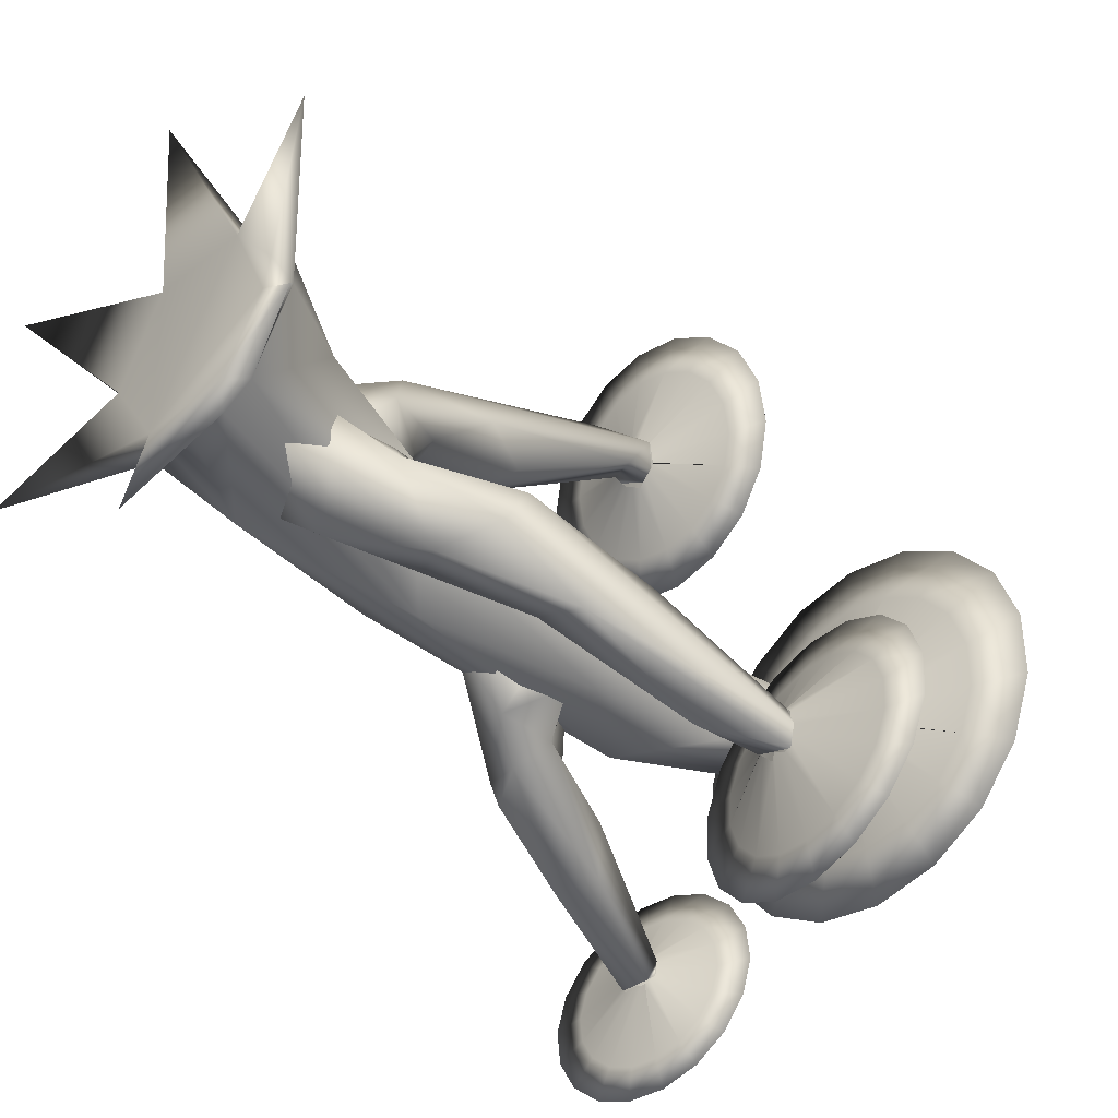
<metadata>
{"format":"obj","ext":"obj","renderer":"f3d","projection":"perspective","resolution":1024,"background":"white","views":[{"elev":-39.8,"azim":45.0,"up":"+Z"}]}
</metadata>
<code>
o Cylinder.003_Cylinder.005
v 0.1871 1.532 -1.445
v 0.1929 2.072 -0.7115
v -0.2205 1.221 -1.13
v 0.5548 0.9963 -0.4932
v 1.513 2.282 -1.631
v 1.598 2.499 -1.263
v 1.281 2.754 -1.667
v 1.547 3.163 -2.039
v 0.3323 0.3177 -0.9756
v 0.8158 1.009 -0.2173
v -0.6265 1.167 -0.1623
v -0.8757 0.3315 -0.5677
v -0.00579 -0.3233 -2.173
v 0.6374 0.3337 -0.7976
v 0.9623 0.2335 -0.5703
v 0.9935 0.3962 0.06664
v -0.04371 0.2621 1.119
v -0.4927 0.4567 0.8442
v -0.9712 0.3951 -0.03061
v -0.4666 0.4477 -0.8586
v 1.852 -0.3129 1.069
v 0.000807 -0.31 2.131
v -1.845 -0.3103 1.066
v 0.4665 0.1518 -0.8151
v 0.9677 0.1141 -0.1761
v 1.004 0.1395 0.1921
v -0.4529 0.1327 0.8037
v -0.4052 0.1415 -0.8358
v 0.6713 2.339 -0.7798
v -0.5673 2.623 -1.212
v 0.4213 5.975 -1.325
v 0.005599 5.326 -0.3277
v -0.2705 5.524 -0.3664
v -0.6838 5.775 -0.8846
v 0.2323 7.357 -0.7826
v -0 7.322 0.1967
v -0.4261 7.284 -0.6385
v 0.3256 8.19 0.08163
v 0.03994 8.197 0.7366
v -0.3176 8.194 0.1084
v -0.4608 1.719 0.2338
v -0.4371 1.128 -0.2756
v -0.5413 1.643 -0.6502
v -0.6289 1.929 -0.6107
v 0.107 2.376 -0.3216
v 0.288 2.386 -0.06464
v 0.07948 1.902 0.5633
v -0.3827 2.106 0.5743
v -0.2995 2.851 0.3584
v 0.1262 2.741 0.4149
v -0.5041 2.487 0.2556
v -0.4437 3.703 0.7559
v -0.05418 3.95 0.9374
v -0.04918 2.5 1.09
v 0.1337 5.245 1.729
v 0.1253 5.542 2.183
v -0.1098 5 2.214
v -0.03276 5.603 1.806
v 0.07748 5.596 1.902
v -0.3369 5.523 2.005
v -0.3005 5.582 1.938
v -0.02239 4.543 -1.223
v 0.06702 3.583 -1.477
v 0.2971 3.978 -1.279
v -0.4339 4.9 -1.664
v -0.8876 4.999 -1.624
v -0.5343 4.394 -1.945
v -0.6239 5.567 -1.902
v -0.7578 5.679 -2.383
v -1.101 6.024 -1.799
v -1.006 4.57 -1.779
v -1.187 5.56 -2.395
v -1.396 7.102 -2.327
v -1.627 7.093 -2.217
v -1.51 7.082 -2.49
v -1.431 7.099 -2.468
v 0.1472 2.061 -1.096
v 0.7021 1.162 -1.249
v -0.2757 1.809 -0.9692
v 0.2801 0.7156 -0.8807
v 0.3472 1.407 -0.2453
v 0.5383 1.912 -0.4146
v 0.9817 1.619 -1.023
v 0.6895 2.502 -1.273
v 0.5814 2.281 -1.638
v 0.9807 2.021 -1.777
v 0.8644 2.164 -0.894
v 1.723 3.841 -1.577
v 1.246 3.307 -1.265
v 1.573 4.396 -2.566
v 2.009 5.09 -2.674
v 2.048 5.104 -2.435
v 1.983 5.098 -2.252
v 0.524 0.1314 0.7777
v 0 1.038 0.4082
v -0.9246 0.1361 -0.04458
v -1.01 0.2351 0.542
v 1.893 -0.3255 -1.089
v -1.847 -0.3122 -1.063
v 0.01475 0.2659 -1.066
v 0.9859 0.2357 0.5712
v 0.4954 0.4016 0.8564
v 0.6266 2.137 -1.231
v -0.4484 2.236 -0.3821
v -0.4559 1.127 -1.18
v 0.05671 2.708 -1.544
v 0.4073 2.084 -0.3244
v 0.3223 4.564 -1.459
v -0.2265 5.286 -1.531
v 0.5716 5.704 -0.786
v 0.408 5.11 -0.504
v 0.2892 7.274 -0.03239
v -0.5132 7.202 -0.2751
v 0.04038 8.19 -0.1396
v 0.3427 8.179 0.4296
v -0.133 8.203 0.4535
v -0.3752 8.129 0.218
v -0.08604 1.459 0.3393
v -0.2274 2.466 -0.1056
v 0.4244 2.169 -0.5329
v 0.5266 1.53 -0.4031
v 0.2355 1.119 -0.2642
v -0.4189 2.356 -0.3739
v 0.375 2.082 0.3243
v -0.5658 2.531 1.006
v 0.09977 3.481 1.12
v -0.4277 3.332 1.507
v -0.7316 3.809 1.231
v -0.165 5.545 2.157
v -0.2639 3.995 -1.703
v -0.2623 4.325 -0.7372
v -0.388 3.841 -0.7894
v -0.3076 3.47 -1.215
v 0.1384 4.389 -1.433
v -0.4444 4.522 -1.044
v -0.7502 4.187 -1.2
v -0.9402 4.614 -2.034
v -0.253 4.583 -1.703
v -1.831 7.065 -2.344
v -1.784 7.05 -2.503
v -1.352 2.799 -1.07
v 1.05 3.564 -1.71
v 1.076 3.1 -1.909
v 1.704 5.154 -2.31
v 1.608 5.16 -2.503
v 1.073 3.314 -1.382
f 77 79 2
f 1 3 79
f 3 1 80
f 78 80 1
f 83 4 80
f 83 81 4
f 77 85 1
f 83 87 82
f 84 143 85
f 143 86 85
f 47 54 125
f 87 142 84
f 6 88 89
f 88 144 89
f 6 92 88
f 68 65 138
f 90 145 91
f 79 77 1
f 78 83 80
f 81 83 82
f 79 3 81
f 3 80 81
f 80 4 81
f 2 79 81
f 82 2 81
f 78 1 86
f 8 91 92
f 105 9 100
f 15 14 16
f 10 16 14
f 101 10 102
f 102 95 17
f 11 17 95
f 11 12 19
f 14 29 10
f 105 100 20
f 28 94 27
f 25 24 98
f 25 26 94
f 94 26 21
f 27 94 22
f 20 100 13
f 12 20 99
f 19 12 99
f 97 19 23
f 18 97 23
f 17 18 22
f 102 17 22
f 101 102 21
f 16 101 21
f 15 16 98
f 14 15 98
f 100 9 13
f 95 104 11
f 106 9 105
f 95 107 104
f 29 103 110
f 29 111 107
f 107 111 32
f 87 83 6
f 30 104 34
f 37 117 40
f 110 112 111
f 34 113 37
f 37 109 34
f 111 36 32
f 31 38 110
f 33 113 34
f 35 114 38
f 36 116 113
f 35 40 114
f 38 115 112
f 102 10 95
f 12 105 20
f 96 28 27
f 28 13 24
f 27 23 96
f 13 9 24
f 24 14 98
f 98 16 25
f 26 16 21
f 21 102 94
f 94 102 22
f 22 18 27
f 27 18 23
f 23 19 96
f 96 19 99
f 99 20 28
f 28 20 13
f 12 11 30
f 14 106 103
f 10 29 107
f 105 12 30
f 95 10 107
f 11 104 30
f 103 31 110
f 29 110 111
f 109 30 34
f 111 112 36
f 31 35 38
f 36 39 116
f 113 116 117
f 118 122 47
f 122 118 42
f 41 43 42
f 123 43 44
f 45 123 119
f 51 48 125
f 41 47 48
f 45 119 49
f 123 51 119
f 41 51 44
f 50 124 46
f 49 50 45
f 47 125 48
f 60 128 127
f 52 50 49
f 51 52 49
f 54 127 125
f 127 54 57
f 128 60 52
f 107 32 104
f 124 121 120
f 60 58 55
f 120 121 43
f 122 42 43
f 45 120 43
f 123 45 43
f 41 118 47
f 41 48 51
f 124 50 126
f 125 127 128
f 51 125 128
f 124 126 54
f 51 128 52
f 50 53 126
f 54 126 56
f 52 60 55
f 53 52 55
f 60 127 57
f 60 61 58
f 60 57 129
f 56 55 59
f 135 131 62
f 132 136 133
f 145 90 143
f 130 134 64
f 130 71 67
f 135 62 65
f 137 72 67
f 136 135 66
f 65 66 135
f 71 136 66
f 137 71 72
f 65 68 66
f 68 70 66
f 73 75 76
f 69 75 73
f 69 73 68
f 72 140 75
f 70 139 66
f 75 69 72
f 131 132 64
f 132 133 64
f 62 131 64
f 134 62 64
f 130 133 71
f 133 136 71
f 130 67 138
f 67 71 137
f 67 72 69
f 138 67 69
f 72 71 139
f 126 55 56
f 108 103 106
f 2 82 87
f 5 6 83
f 130 138 134
f 53 55 126
f 70 74 139
f 110 38 112
f 37 35 109
f 112 39 36
f 16 26 25
f 83 78 86
f 142 89 144
f 16 10 101
f 97 18 11
f 11 19 97
f 71 66 139
f 143 8 86
f 105 30 109
f 108 31 103
f 109 108 106
f 108 109 31
f 113 33 32
f 96 99 28
f 106 105 109
f 37 113 117
f 31 109 35
f 54 56 57
f 119 51 49
f 90 91 8
f 11 18 17
f 2 87 84
f 50 52 53
f 139 140 72
f 57 56 129
f 29 14 103
f 58 59 55
f 118 41 42
f 121 122 43
f 112 115 39
f 133 130 63
f 136 132 131
f 143 90 8
f 70 73 74
f 123 44 51
f 131 135 136
f 2 84 77
f 1 85 86
f 5 83 86
f 84 142 143
f 87 6 89
f 86 8 5
f 5 8 92
f 5 92 6
f 88 92 93
f 88 93 144
f 68 138 69
f 124 120 46
f 28 25 94
f 106 14 9
f 104 33 34
f 9 14 24
f 104 32 33
f 32 36 113
f 45 46 120
f 121 124 47
f 47 122 121
f 43 41 44
f 45 50 46
f 54 47 124
f 138 65 62
f 85 77 84
f 142 87 89
f 40 35 37
f 138 62 134
f 68 73 70
f 28 24 25
f 133 63 64
f 63 130 64
f 142 144 143
f 143 144 145
l 143 7
l 142 146
o Cylinder.005_Cylinder.009
v -0.001362 5.6 1.831
v -0.08501 5.612 1.759
v 0.0731 5.592 1.873
v 0.1284 5.582 1.938
v 0.1236 5.583 1.932
v 0.1236 5.57 2.005
v 0.1284 5.541 2.182
v 0.05115 5.55 2.128
v -0.001362 5.522 2.29
v -0.08604 5.52 2.304
v -0.1575 5.543 2.165
v -0.2212 5.55 2.128
v -0.2685 5.559 2.073
v -0.3271 5.507 2.084
v -0.3271 5.521 2.001
v -0.3005 5.582 1.938
v -0.2452 5.592 1.873
v -0.1707 5.6 1.831
v 0.2515 5.956 1.267
v -0.08604 5.966 1.208
v 0.5484 5.927 1.436
v 0.7687 5.884 1.695
v 0.8859 5.831 2.012
v 0.8859 5.774 2.35
v 0.7687 5.72 2.668
v 0.5484 5.677 2.927
v 0.2515 5.649 3.096
v -0.08604 5.639 3.154
v -0.4236 5.649 3.096
v -0.7204 5.677 2.927
v -0.9408 5.72 2.668
v -1.058 5.774 2.35
v -1.058 5.831 2.012
v -0.9408 5.884 1.695
v -0.7204 5.927 1.436
v -0.4236 5.956 1.267
v -0.04214 5.617 2.028
v -0.08604 5.618 2.02
v -0.003537 5.613 2.05
v 0.02512 5.607 2.083
v 0.04036 5.601 2.125
v 0.04036 5.593 2.169
v 0.02512 5.586 2.21
v -0.003537 5.581 2.244
v -0.04214 5.577 2.266
v -0.08604 5.576 2.273
v -0.1299 5.577 2.266
v -0.1685 5.581 2.244
v -0.1972 5.586 2.21
v -0.2124 5.593 2.169
v -0.2124 5.601 2.125
v -0.1972 5.607 2.083
v -0.1685 5.613 2.05
v -0.1299 5.617 2.028
v 0.3895 6.097 0.9058
v -0.08604 6.111 0.8232
v 0.8077 6.057 1.144
v 1.118 5.996 1.509
v 1.283 5.92 1.956
v 1.283 5.84 2.432
v 1.118 5.765 2.88
v 0.8077 5.704 3.245
v 0.3895 5.664 3.483
v -0.08604 5.65 3.565
v -0.5616 5.664 3.483
v -0.9798 5.704 3.245
v -1.29 5.765 2.88
v -1.455 5.84 2.432
v -1.455 5.92 1.956
v -1.29 5.996 1.509
v -0.9798 6.057 1.144
v -0.5616 6.097 0.9058
v 0.3036 6.058 1.139
v -0.08604 6.069 1.071
v 0.6462 6.025 1.334
v 0.9005 5.975 1.633
v 1.036 5.913 1.999
v 1.036 5.848 2.389
v 0.9005 5.786 2.756
v 0.6462 5.736 3.055
v 0.3036 5.703 3.25
v -0.08604 5.692 3.318
v -0.4757 5.703 3.25
v -0.8183 5.736 3.055
v -1.073 5.786 2.756
v -1.208 5.848 2.389
v -1.208 5.913 1.999
v -1.073 5.975 1.633
v -0.8183 6.025 1.334
v -0.4757 6.058 1.139
v 0.1242 8.195 -0.05029
v 0.001506 8.195 -0.1564
v 0.2334 8.195 0.01277
v 0.3144 8.195 0.1094
v 0.3075 8.195 0.1003
v 0.3075 8.195 0.2082
v 0.3144 8.195 0.4725
v 0.2012 8.195 0.3922
v 0.1242 8.195 0.6321
v -1e-06 8.195 0.654
v -0.1047 8.195 0.4462
v -0.1982 8.195 0.3922
v -0.2675 8.195 0.3096
v -0.3535 8.123 0.3388
v -0.3535 8.123 0.2147
v -0.3144 8.195 0.1094
v -0.2334 8.195 0.01277
v -0.1242 8.195 -0.05029
v 0.495 8.573 -0.9528
v -0 8.573 -1.04
v 0.9304 8.573 -0.7015
v 1.253 8.573 -0.3164
v 1.425 8.573 0.1559
v 1.425 8.573 0.6586
v 1.253 8.573 1.131
v 0.9304 8.573 1.516
v 0.495 8.573 1.767
v -1e-06 8.573 1.855
v -0.495 8.573 1.767
v -0.9304 8.573 1.516
v -1.253 8.573 1.131
v -1.425 8.573 0.6586
v -1.425 8.573 0.1559
v -1.253 8.573 -0.3164
v -0.9304 8.573 -0.7015
v -0.495 8.573 -0.9528
v 0.06438 8.267 0.2304
v -0 8.267 0.219
v 0.121 8.267 0.2631
v 0.163 8.267 0.3132
v 0.1854 8.267 0.3746
v 0.1854 8.267 0.44
v 0.163 8.267 0.5014
v 0.121 8.267 0.5515
v 0.06438 8.267 0.5842
v -0 8.267 0.5955
v -0.06438 8.267 0.5842
v -0.121 8.267 0.5515
v -0.163 8.267 0.5014
v -0.1854 8.267 0.44
v -0.1854 8.267 0.3746
v -0.163 8.267 0.3132
v -0.121 8.267 0.2631
v -0.06438 8.267 0.2304
v 0.6974 8.689 -1.509
v -1e-06 8.689 -1.632
v 1.311 8.689 -1.155
v 1.766 8.689 -0.6122
v 2.008 8.689 0.0532
v 2.008 8.689 0.7613
v 1.766 8.689 1.427
v 1.311 8.689 1.969
v 0.6974 8.689 2.323
v -0 8.689 2.446
v -0.6974 8.689 2.323
v -1.311 8.689 1.969
v -1.766 8.689 1.427
v -2.008 8.689 0.7613
v -2.008 8.689 0.0532
v -1.766 8.689 -0.6122
v -1.311 8.689 -1.155
v -0.6974 8.689 -1.509
v 0.5714 8.689 -1.163
v -1e-06 8.689 -1.263
v 1.074 8.689 -0.8725
v 1.447 8.689 -0.4281
v 1.645 8.689 0.1172
v 1.645 8.689 0.6974
v 1.447 8.689 1.243
v 1.074 8.689 1.687
v 0.5714 8.689 1.977
v -0 8.689 2.078
v -0.5714 8.689 1.977
v -1.074 8.689 1.687
v -1.447 8.689 1.243
v -1.645 8.689 0.6974
v -1.645 8.689 0.1172
v -1.447 8.689 -0.4281
v -1.074 8.689 -0.8725
v -0.5714 8.689 -1.163
v -1.501 7.107 -2.241
v -1.414 7.117 -2.256
v -1.566 7.101 -2.217
v -1.634 7.092 -2.216
v -1.628 7.093 -2.216
v -1.673 7.084 -2.253
v -1.785 7.06 -2.342
v -1.712 7.067 -2.362
v -1.784 7.045 -2.477
v -1.749 7.043 -2.537
v -1.627 7.062 -2.509
v -1.571 7.067 -2.529
v -1.513 7.074 -2.53
v -1.49 7.033 -2.572
v -1.438 7.044 -2.529
v -1.414 7.092 -2.48
v -1.402 7.101 -2.413
v -1.414 7.107 -2.345
v -1.284 7.393 -1.795
v -1.074 7.401 -1.973
v -1.541 7.37 -1.699
v -1.814 7.335 -1.697
v -2.07 7.292 -1.788
v -2.278 7.247 -1.962
v -2.413 7.204 -2.198
v -2.459 7.169 -2.467
v -2.41 7.146 -2.736
v -2.273 7.138 -2.974
v -2.063 7.146 -3.152
v -1.806 7.169 -3.248
v -1.533 7.204 -3.25
v -1.277 7.247 -3.159
v -1.069 7.292 -2.985
v -0.934 7.335 -2.749
v -0.888 7.37 -2.48
v -0.9366 7.393 -2.211
v -1.602 7.121 -2.367
v -1.574 7.122 -2.391
v -1.635 7.118 -2.355
v -1.671 7.113 -2.355
v -1.704 7.108 -2.367
v -1.731 7.102 -2.389
v -1.748 7.096 -2.42
v -1.754 7.092 -2.455
v -1.748 7.089 -2.49
v -1.73 7.088 -2.521
v -1.703 7.089 -2.544
v -1.67 7.092 -2.556
v -1.634 7.096 -2.557
v -1.601 7.102 -2.545
v -1.574 7.108 -2.522
v -1.556 7.113 -2.492
v -1.55 7.118 -2.457
v -1.556 7.121 -2.422
v -1.133 7.506 -1.524
v -0.8374 7.517 -1.775
v -1.495 7.474 -1.389
v -1.879 7.425 -1.386
v -2.24 7.364 -1.515
v -2.533 7.3 -1.76
v -2.723 7.24 -2.092
v -2.788 7.191 -2.47
v -2.72 7.159 -2.85
v -2.526 7.147 -3.186
v -2.23 7.159 -3.436
v -1.868 7.191 -3.571
v -1.484 7.24 -3.574
v -1.124 7.3 -3.446
v -0.8304 7.364 -3.201
v -0.6398 7.425 -2.869
v -0.575 7.474 -2.49
v -0.6436 7.506 -2.11
v -1.232 7.475 -1.697
v -0.9899 7.484 -1.902
v -1.529 7.448 -1.586
v -1.843 7.408 -1.584
v -2.139 7.359 -1.689
v -2.379 7.306 -1.89
v -2.535 7.257 -2.162
v -2.588 7.216 -2.472
v -2.532 7.19 -2.784
v -2.373 7.181 -3.058
v -2.131 7.19 -3.263
v -1.835 7.216 -3.374
v -1.52 7.257 -3.377
v -1.224 7.306 -3.271
v -0.9841 7.359 -3.071
v -0.828 7.408 -2.799
v -0.7749 7.448 -2.488
v -0.8311 7.475 -2.177
v 1.639 5.173 -2.352
v 1.65 5.185 -2.246
v 1.615 5.166 -2.432
v 1.62 5.156 -2.514
v 1.619 5.157 -2.507
v 1.667 5.145 -2.557
v 1.783 5.116 -2.685
v 1.801 5.125 -2.596
v 1.945 5.099 -2.674
v 2.015 5.096 -2.628
v 1.972 5.119 -2.482
v 1.992 5.125 -2.414
v 1.988 5.134 -2.343
v 2.037 5.084 -2.312
v 1.981 5.097 -2.254
v 1.921 5.156 -2.228
v 1.838 5.166 -2.219
v 1.758 5.173 -2.239
v 1.085 5.518 -2.125
v 1.282 5.528 -1.858
v 0.9892 5.491 -2.442
v 1.008 5.449 -2.771
v 1.138 5.397 -3.072
v 1.363 5.342 -3.309
v 1.658 5.29 -3.454
v 1.985 5.248 -3.488
v 2.307 5.221 -3.409
v 2.583 5.211 -3.224
v 2.78 5.221 -2.958
v 2.876 5.248 -2.641
v 2.857 5.29 -2.312
v 2.727 5.342 -2.011
v 2.502 5.397 -1.773
v 2.207 5.449 -1.629
v 1.88 5.491 -1.594
v 1.558 5.518 -1.674
v 1.799 5.19 -2.463
v 1.825 5.191 -2.428
v 1.787 5.186 -2.504
v 1.789 5.181 -2.547
v 1.806 5.174 -2.586
v 1.835 5.167 -2.617
v 1.874 5.16 -2.636
v 1.916 5.155 -2.64
v 1.958 5.151 -2.63
v 1.994 5.15 -2.606
v 2.02 5.151 -2.571
v 2.032 5.155 -2.53
v 2.03 5.16 -2.487
v 2.013 5.167 -2.448
v 1.983 5.174 -2.417
v 1.945 5.181 -2.398
v 1.903 5.186 -2.394
v 1.861 5.19 -2.404
v 0.7469 5.655 -1.964
v 1.025 5.669 -1.588
v 0.6125 5.616 -2.411
v 0.6383 5.557 -2.874
v 0.8214 5.484 -3.298
v 1.139 5.407 -3.632
v 1.554 5.334 -3.836
v 2.016 5.274 -3.885
v 2.468 5.236 -3.772
v 2.857 5.222 -3.513
v 3.136 5.236 -3.137
v 3.27 5.274 -2.691
v 3.244 5.334 -2.227
v 3.061 5.407 -1.803
v 2.743 5.484 -1.469
v 2.328 5.557 -1.265
v 1.867 5.616 -1.217
v 1.414 5.655 -1.329
v 0.9626 5.617 -2.07
v 1.191 5.628 -1.762
v 0.8525 5.585 -2.436
v 0.8737 5.537 -2.815
v 1.024 5.477 -3.163
v 1.284 5.414 -3.437
v 1.624 5.354 -3.604
v 2.002 5.305 -3.644
v 2.373 5.274 -3.552
v 2.692 5.263 -3.339
v 2.92 5.274 -3.031
v 3.03 5.305 -2.665
v 3.009 5.354 -2.286
v 2.859 5.414 -1.938
v 2.598 5.477 -1.664
v 2.258 5.537 -1.497
v 1.88 5.585 -1.458
v 1.509 5.617 -1.55
f 147 148 166 165
f 167 165 201 203
f 163 162 180 181
f 156 155 173 174
f 149 147 165 167
f 164 163 181 182
f 157 156 174 175
f 150 149 167 168
f 148 164 182 166
f 158 157 175 176
f 151 150 168 169
f 159 158 176 177
f 152 151 169 170
f 160 159 177 178
f 153 152 170 171
f 161 160 178 179
f 154 153 171 172
f 162 161 179 180
f 155 154 172 173
f 182 181 217 218
f 175 174 210 211
f 168 167 203 204
f 166 182 218 202
f 176 175 211 212
f 169 168 204 205
f 177 176 212 213
f 170 169 205 206
f 178 177 213 214
f 171 170 206 207
f 179 178 214 215
f 172 171 207 208
f 180 179 215 216
f 173 172 208 209
f 165 166 202 201
f 181 180 216 217
f 174 173 209 210
f 220 219 201 202
f 219 221 203 201
f 221 222 204 203
f 222 223 205 204
f 223 224 206 205
f 224 225 207 206
f 225 226 208 207
f 226 227 209 208
f 227 228 210 209
f 228 229 211 210
f 229 230 212 211
f 230 231 213 212
f 231 232 214 213
f 232 233 215 214
f 233 234 216 215
f 234 235 217 216
f 235 236 218 217
f 236 220 202 218
f 184 183 219 220
f 183 185 221 219
f 185 186 222 221
f 186 187 223 222
f 187 188 224 223
f 188 189 225 224
f 189 190 226 225
f 190 191 227 226
f 191 192 228 227
f 192 193 229 228
f 193 194 230 229
f 194 195 231 230
f 195 196 232 231
f 196 197 233 232
f 197 198 234 233
f 198 199 235 234
f 199 200 236 235
f 200 184 220 236
f 183 184 200 199 198 197 196 195 194 193 192 191 190 189 188 187 186 185
f 237 238 256 255
f 257 255 291 293
f 253 252 270 271
f 246 245 263 264
f 239 237 255 257
f 254 253 271 272
f 247 246 264 265
f 240 239 257 258
f 238 254 272 256
f 248 247 265 266
f 241 240 258 259
f 249 248 266 267
f 242 241 259 260
f 250 249 267 268
f 243 242 260 261
f 251 250 268 269
f 244 243 261 262
f 252 251 269 270
f 245 244 262 263
f 273 274 290 289 288 287 286 285 284 283 282 281 280 279 278 277 276 275
f 272 271 307 308
f 265 264 300 301
f 258 257 293 294
f 256 272 308 292
f 266 265 301 302
f 259 258 294 295
f 267 266 302 303
f 260 259 295 296
f 268 267 303 304
f 261 260 296 297
f 269 268 304 305
f 262 261 297 298
f 270 269 305 306
f 263 262 298 299
f 255 256 292 291
f 271 270 306 307
f 264 263 299 300
f 310 309 291 292
f 309 311 293 291
f 311 312 294 293
f 312 313 295 294
f 313 314 296 295
f 314 315 297 296
f 315 316 298 297
f 316 317 299 298
f 317 318 300 299
f 318 319 301 300
f 319 320 302 301
f 320 321 303 302
f 321 322 304 303
f 322 323 305 304
f 323 324 306 305
f 324 325 307 306
f 325 326 308 307
f 326 310 292 308
f 274 273 309 310
f 273 275 311 309
f 275 276 312 311
f 276 277 313 312
f 277 278 314 313
f 278 279 315 314
f 279 280 316 315
f 280 281 317 316
f 281 282 318 317
f 282 283 319 318
f 283 284 320 319
f 284 285 321 320
f 285 286 322 321
f 286 287 323 322
f 287 288 324 323
f 288 289 325 324
f 289 290 326 325
f 290 274 310 326
f 327 328 346 345
f 347 345 381 383
f 343 342 360 361
f 336 335 353 354
f 329 327 345 347
f 344 343 361 362
f 337 336 354 355
f 330 329 347 348
f 328 344 362 346
f 338 337 355 356
f 331 330 348 349
f 339 338 356 357
f 332 331 349 350
f 340 339 357 358
f 333 332 350 351
f 341 340 358 359
f 334 333 351 352
f 342 341 359 360
f 335 334 352 353
f 363 364 380 379 378 377 376 375 374 373 372 371 370 369 368 367 366 365
f 362 361 397 398
f 355 354 390 391
f 348 347 383 384
f 346 362 398 382
f 356 355 391 392
f 349 348 384 385
f 357 356 392 393
f 350 349 385 386
f 358 357 393 394
f 351 350 386 387
f 359 358 394 395
f 352 351 387 388
f 360 359 395 396
f 353 352 388 389
f 345 346 382 381
f 361 360 396 397
f 354 353 389 390
f 400 399 381 382
f 399 401 383 381
f 401 402 384 383
f 402 403 385 384
f 403 404 386 385
f 404 405 387 386
f 405 406 388 387
f 406 407 389 388
f 407 408 390 389
f 408 409 391 390
f 409 410 392 391
f 410 411 393 392
f 411 412 394 393
f 412 413 395 394
f 413 414 396 395
f 414 415 397 396
f 415 416 398 397
f 416 400 382 398
f 364 363 399 400
f 363 365 401 399
f 365 366 402 401
f 366 367 403 402
f 367 368 404 403
f 368 369 405 404
f 369 370 406 405
f 370 371 407 406
f 371 372 408 407
f 372 373 409 408
f 373 374 410 409
f 374 375 411 410
f 375 376 412 411
f 376 377 413 412
f 377 378 414 413
f 378 379 415 414
f 379 380 416 415
f 380 364 400 416
f 417 418 436 435
f 437 435 471 473
f 433 432 450 451
f 426 425 443 444
f 419 417 435 437
f 434 433 451 452
f 427 426 444 445
f 420 419 437 438
f 418 434 452 436
f 428 427 445 446
f 421 420 438 439
f 429 428 446 447
f 422 421 439 440
f 430 429 447 448
f 423 422 440 441
f 431 430 448 449
f 424 423 441 442
f 432 431 449 450
f 425 424 442 443
f 452 451 487 488
f 445 444 480 481
f 438 437 473 474
f 436 452 488 472
f 446 445 481 482
f 439 438 474 475
f 447 446 482 483
f 440 439 475 476
f 448 447 483 484
f 441 440 476 477
f 449 448 484 485
f 442 441 477 478
f 450 449 485 486
f 443 442 478 479
f 435 436 472 471
f 451 450 486 487
f 444 443 479 480
f 490 489 471 472
f 489 491 473 471
f 491 492 474 473
f 492 493 475 474
f 493 494 476 475
f 494 495 477 476
f 495 496 478 477
f 496 497 479 478
f 497 498 480 479
f 498 499 481 480
f 499 500 482 481
f 500 501 483 482
f 501 502 484 483
f 502 503 485 484
f 503 504 486 485
f 504 505 487 486
f 505 506 488 487
f 506 490 472 488
f 454 453 489 490
f 453 455 491 489
f 455 456 492 491
f 456 457 493 492
f 457 458 494 493
f 458 459 495 494
f 459 460 496 495
f 460 461 497 496
f 461 462 498 497
f 462 463 499 498
f 463 464 500 499
f 464 465 501 500
f 465 466 502 501
f 466 467 503 502
f 467 468 504 503
f 468 469 505 504
f 469 470 506 505
f 470 454 490 506
f 453 454 470 469 468 467 466 465 464 463 462 461 460 459 458 457 456 455

</code>
